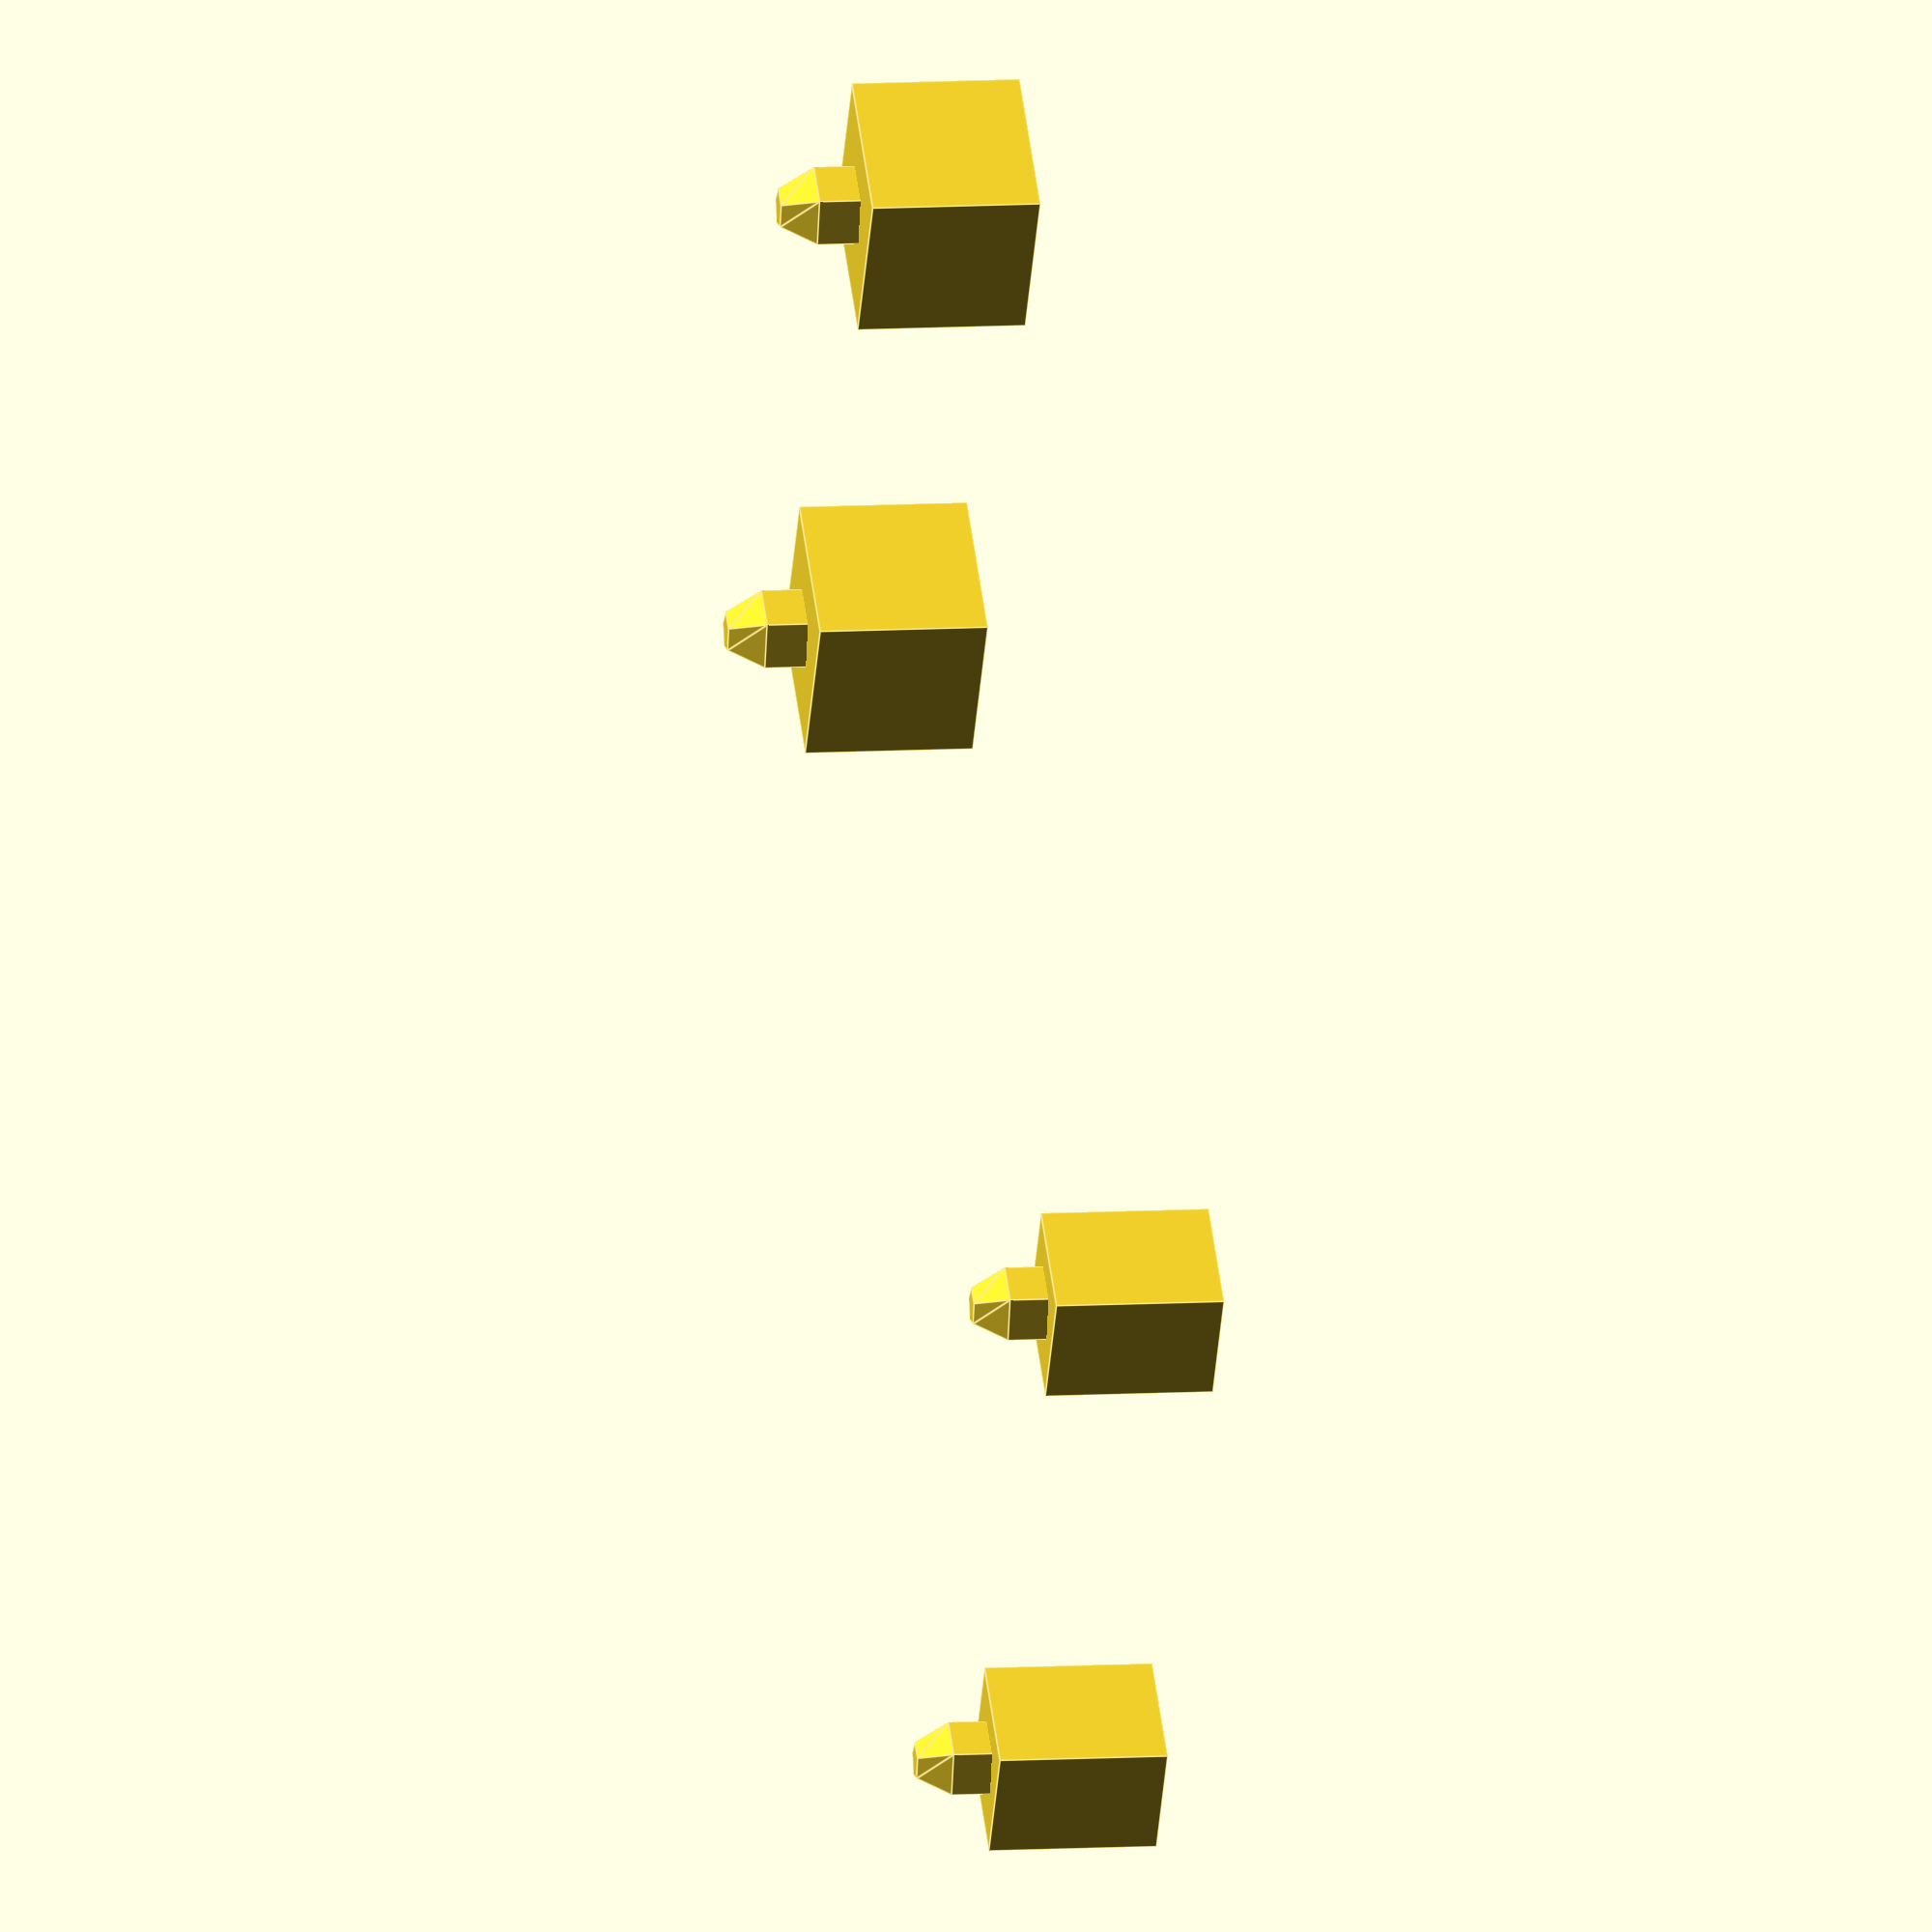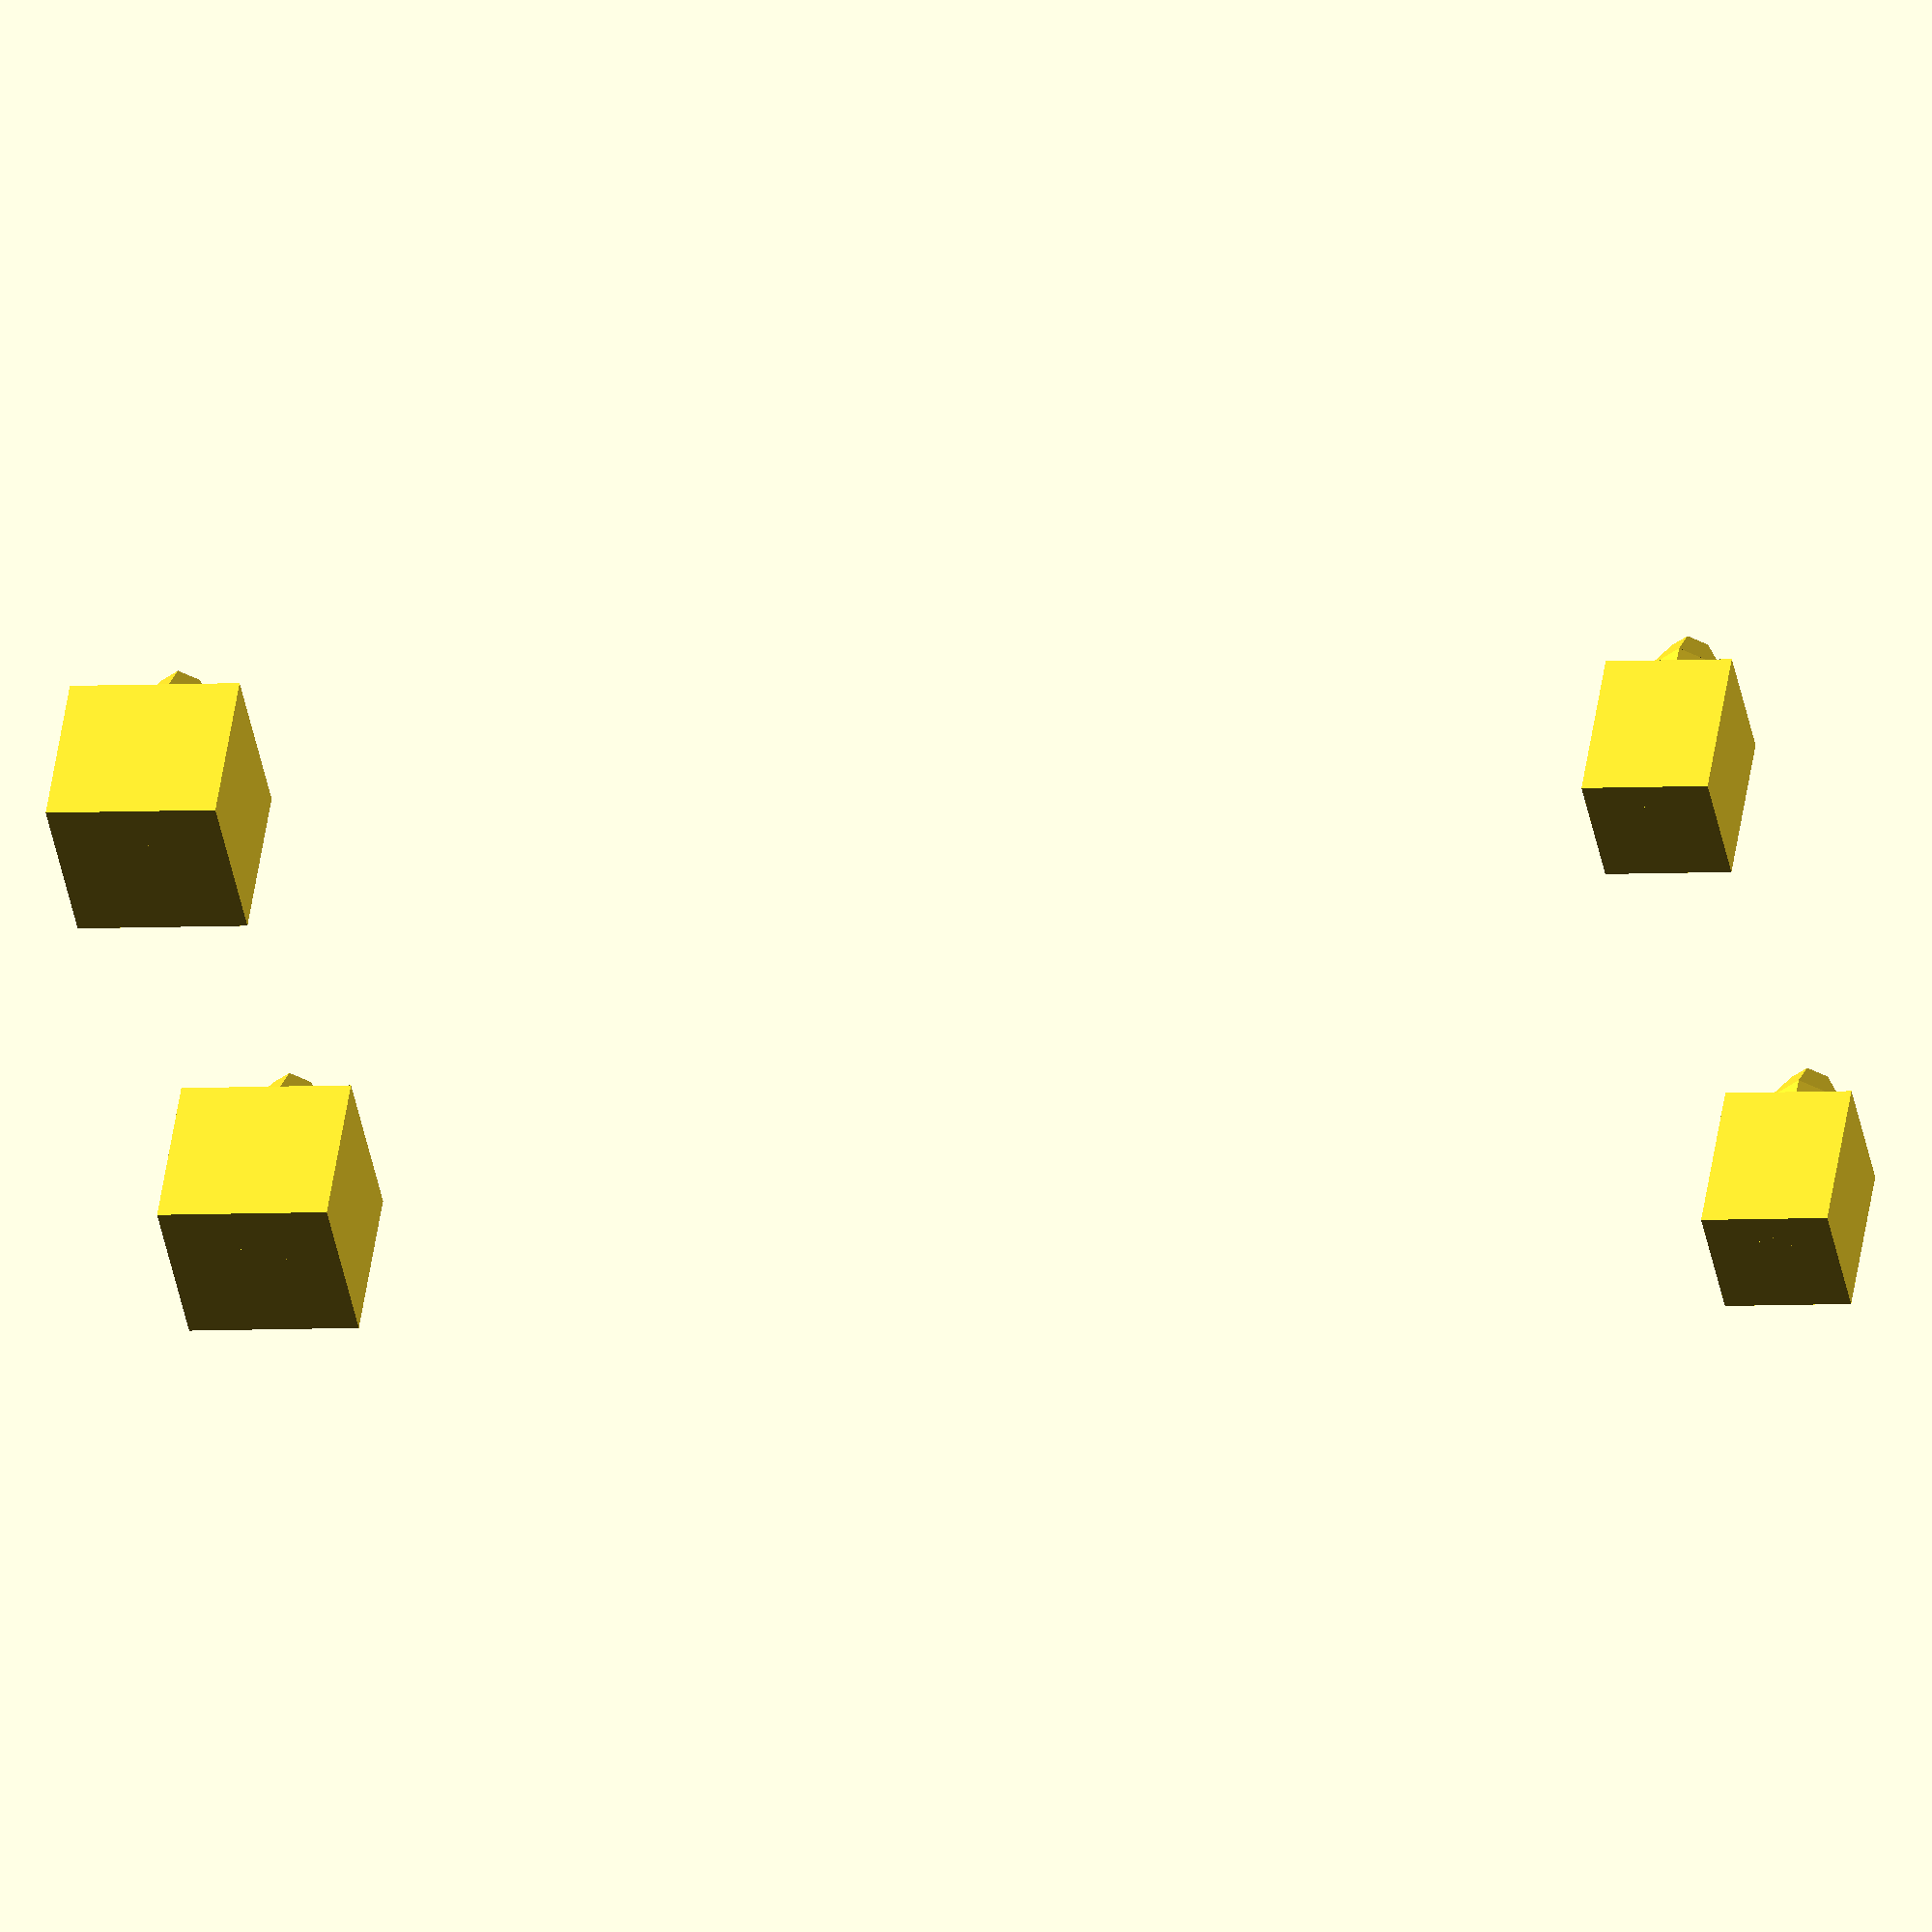
<openscad>

// Basic stand-off peg.  Defaults for a feather.
module peg(h1=5, r1=1.22, r2=2.57) {
  h2=r1*2;
  translate([-r2,-r2,0]) cube([r2*2, r2*2, h1]);
  cylinder(r=r1,h=h1+h2/2);
  translate([0, 0, h1+h2/2]) sphere(r=r1);
}

// Place pegs
module manyPegs(locations=[], sizes) {
  // If sizes is undef, then make array of default sizes same length as locations.
  sizes = sizes==undef ? [for(i=locations) [5, 1.22, 2.57] ] : sizes;

  for( idx = [0 : len(locations)-1]) {
    translate(locations[idx]) {
      h=sizes[idx][0];
      r1=sizes[idx][1];
      r2=sizes[idx][2];
      peg(h1=h, r1=r1, r2=r2);
    }
  }
}

// Layouts for boards I use:

function featherTriWing_locations(edgeToPegCenter=2.57) =  [
  [edgeToPegCenter, edgeToPegCenter, 0],
  [71-edgeToPegCenter, edgeToPegCenter, 0],
  [71-edgeToPegCenter, 51-edgeToPegCenter, 0],
  [edgeToPegCenter, 51-edgeToPegCenter, 0],
];
function featherTriWing_sizes(h=5, edgeToPegCenter=2.57) =  [
  for (i=[0:3]) [h, 1.22, edgeToPegCenter]
];

// Huzzah ESP8266 has two differnet peg sizes and locations.
// two are 1.91mm from edgeToCenter.
function featherHuzzahESP8266_locations() = [
  [2.57, 2.57, 0],
  [23-2.57, 2.57, 0],
  [23-1.91, 51-2.57, 0],
  [1.91, 51-2.57, 0],
];
// two are 2.29mm wide.(r=1.145)
function featherHuzzahESP8266_sizes(h=5) = [
  [h, 1.22, 2.57],
  [h, 1.22, 2.57],
  [h, 1.145, 1.91],
  [h, 1.145, 1.91],
];

// ======================================================================
// manyPegs(locations=featherTriWing_locations());
manyPegs(locations=featherHuzzahESP8266_locations(), sizes=featherHuzzahESP8266_sizes());

</openscad>
<views>
elev=350.1 azim=125.9 roll=81.5 proj=o view=edges
elev=130.9 azim=100.7 roll=351.8 proj=o view=wireframe
</views>
